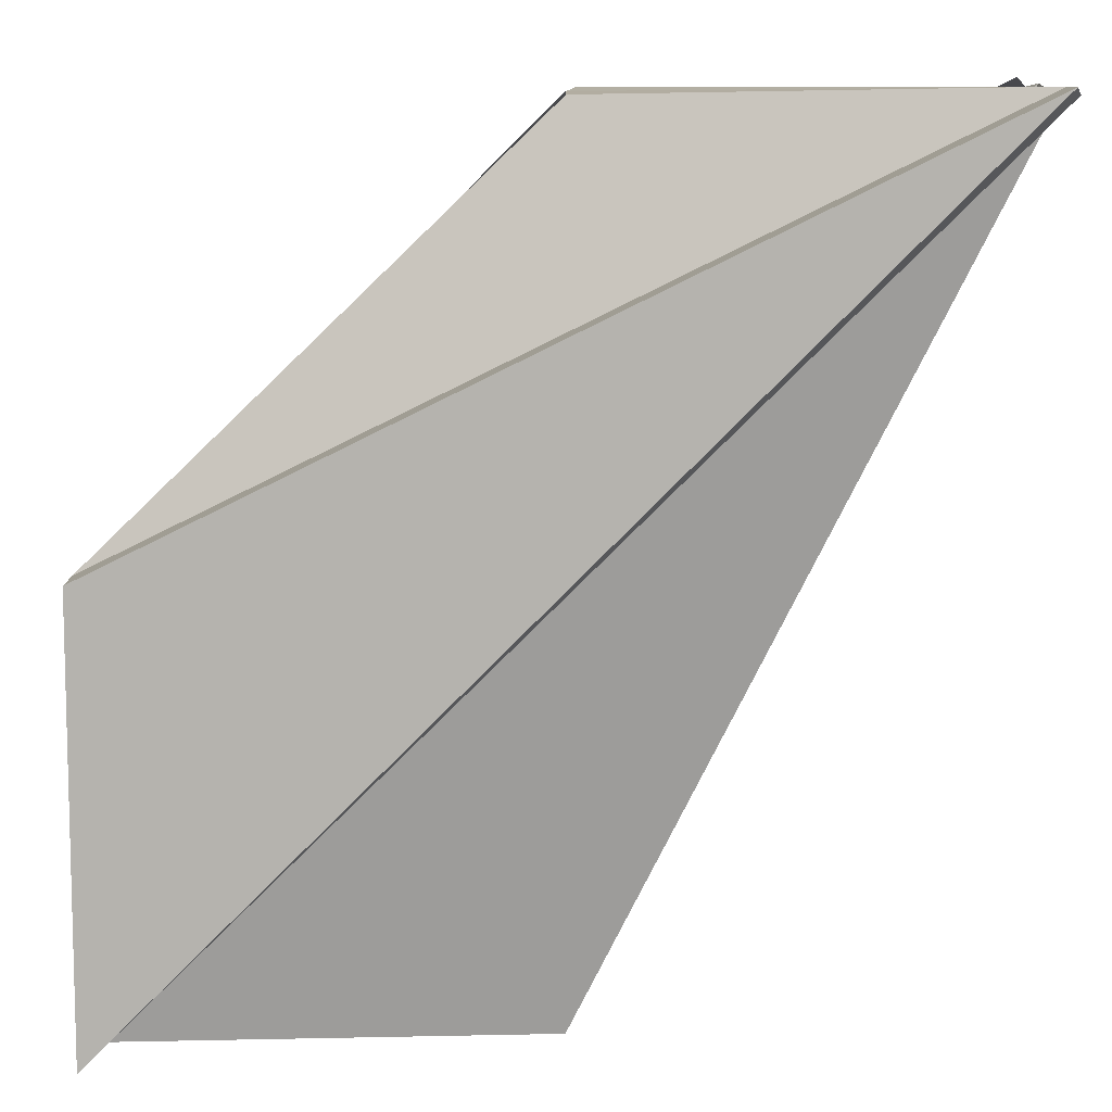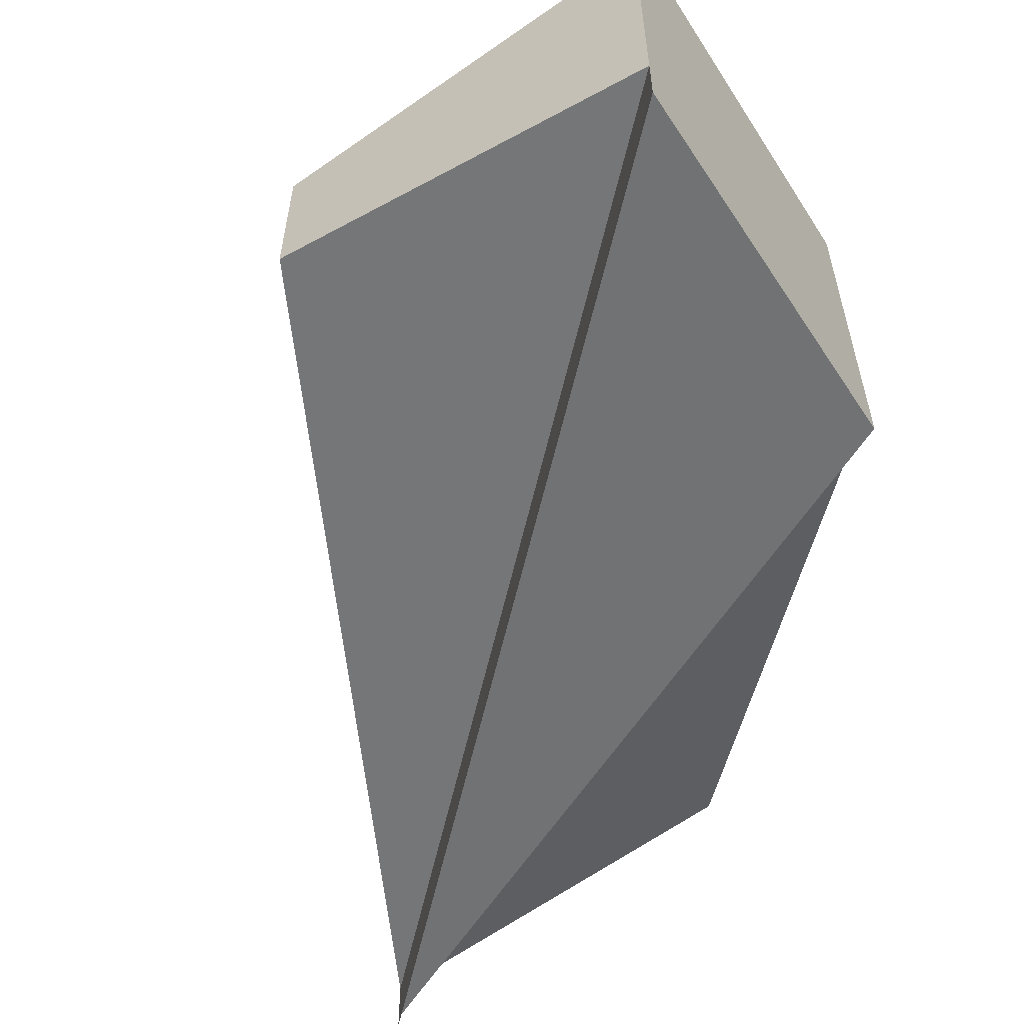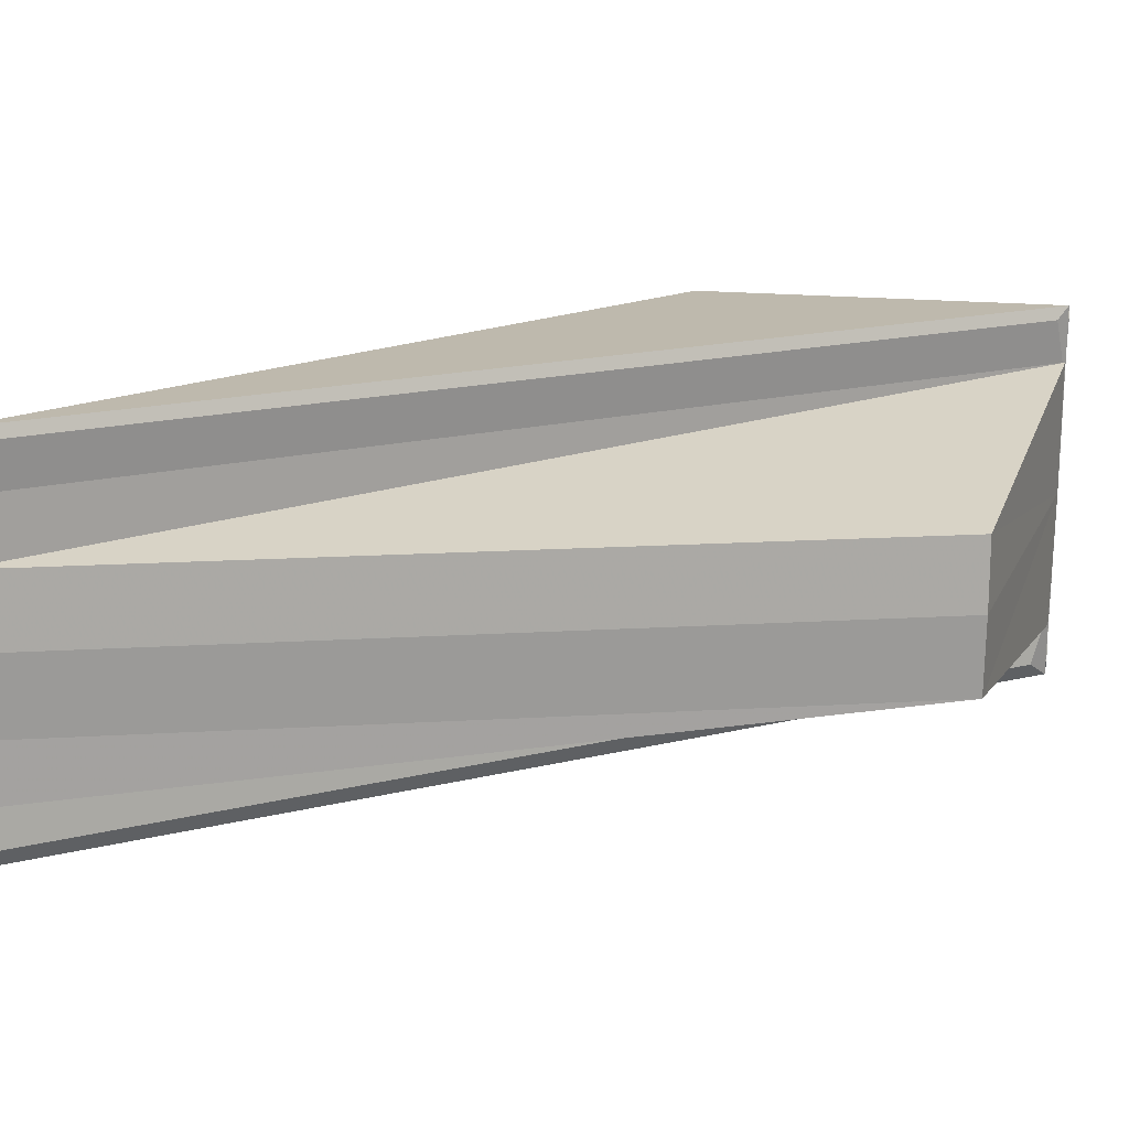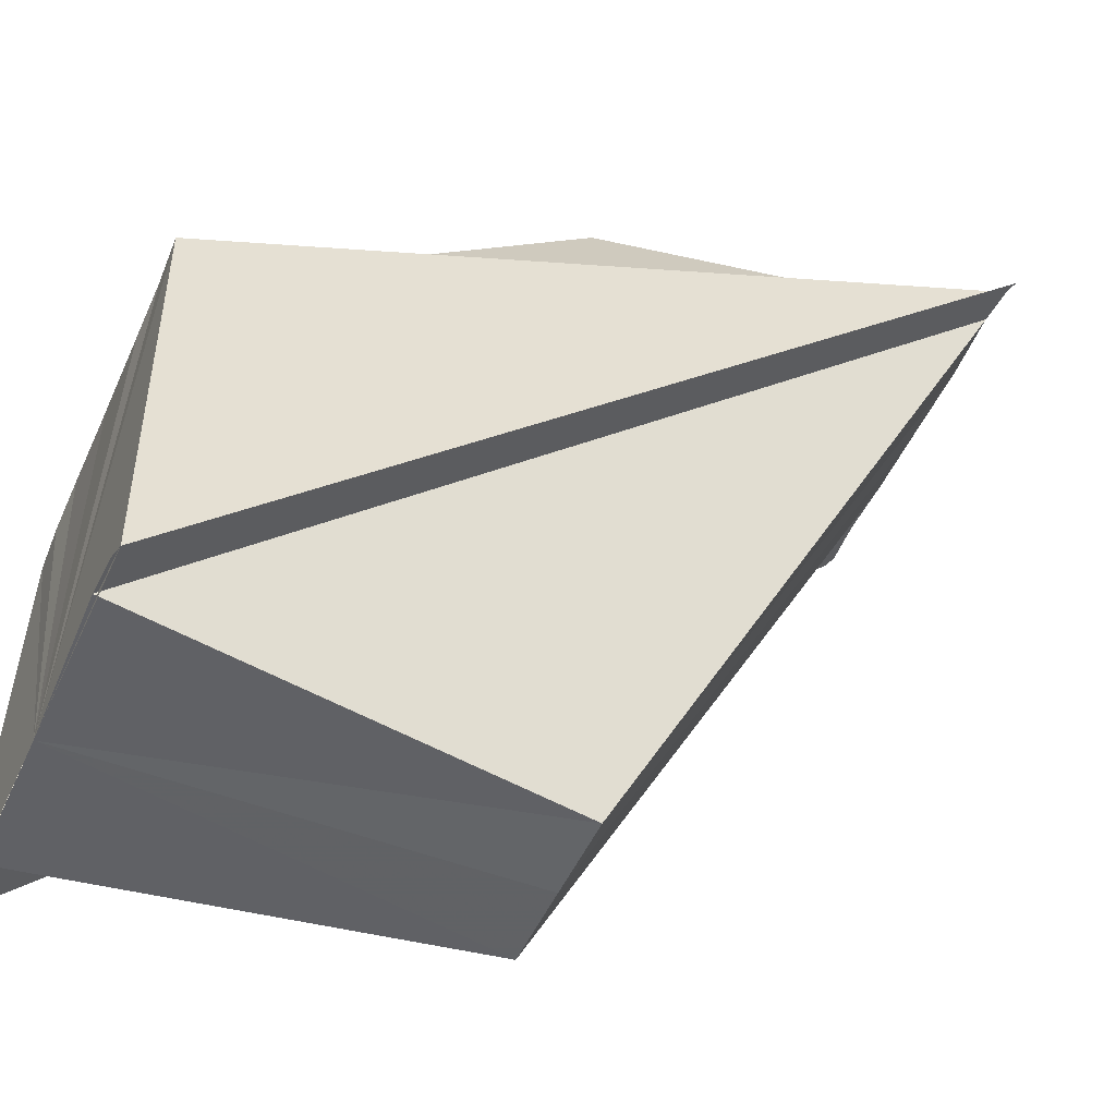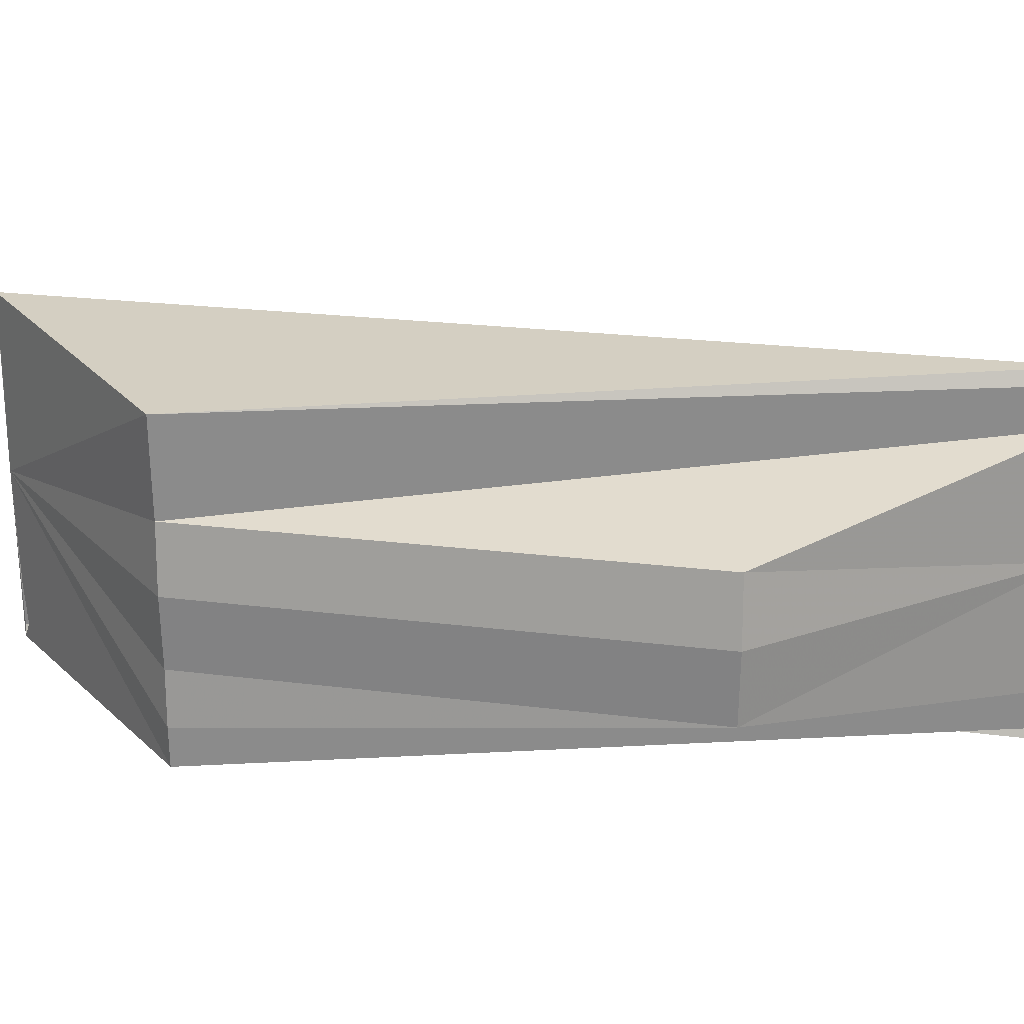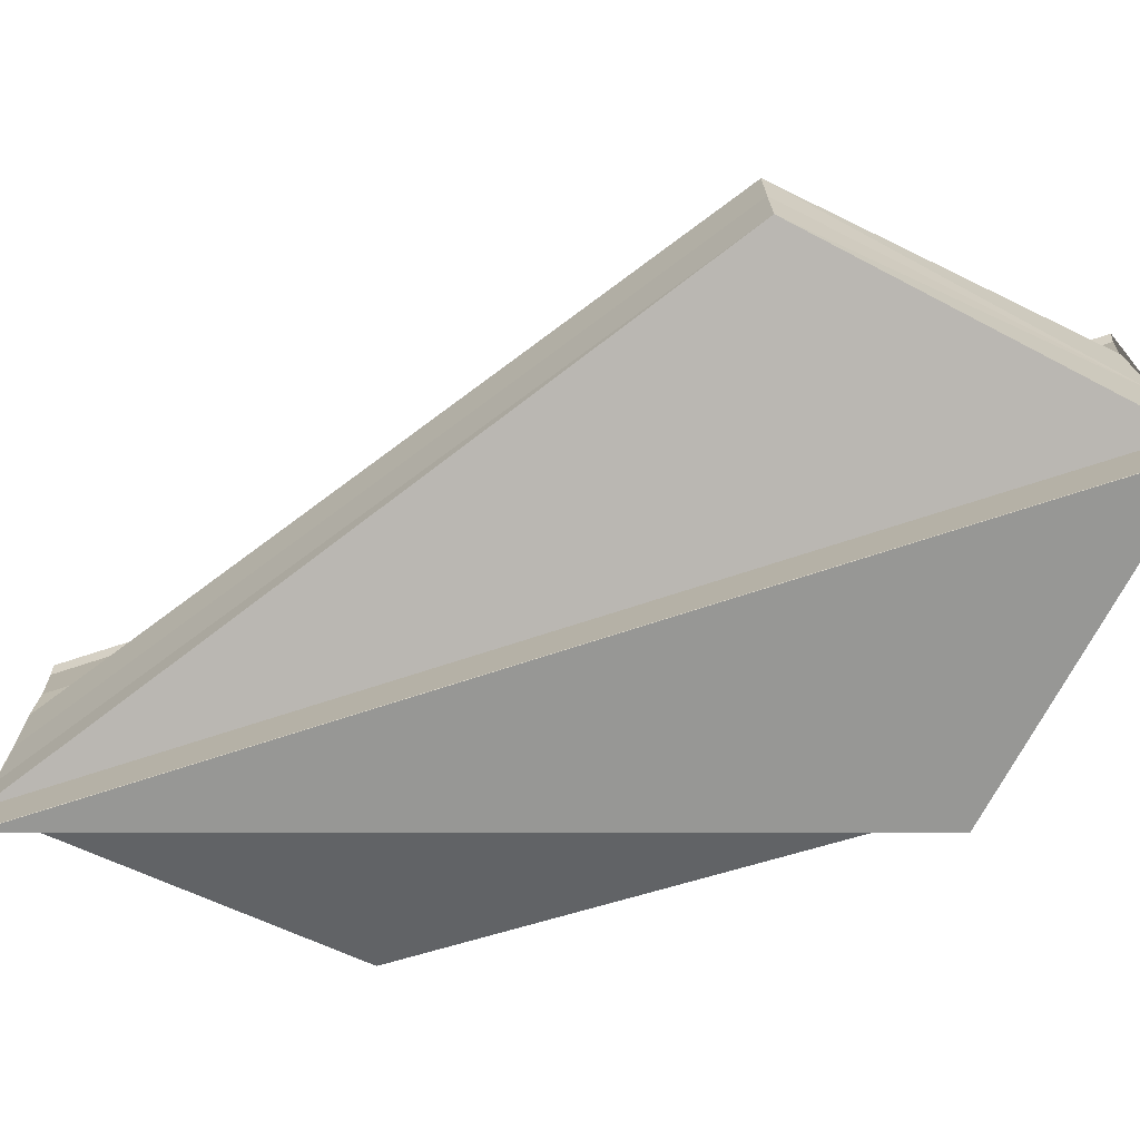
<metadata>
{"format":"obj","ext":"obj","renderer":"f3d","projection":"perspective","resolution":1024,"background":"white","views":[{"elev":11.1,"azim":-177.0,"up":"+Y"},{"elev":-56.2,"azim":32.9,"up":"+Z"},{"elev":18.2,"azim":-70.1,"up":"+Z"},{"elev":-50.2,"azim":156.3,"up":"+Y"},{"elev":21.8,"azim":147.9,"up":"+Z"},{"elev":-70.9,"azim":-26.7,"up":"+Z"}]}
</metadata>
<code>
o 8729
v 2229 1902 10.94
v 2229 1902 10.94
v 2229 1902 10.94
v 2229 1902 10.94
v 2229 1902 10.94
v 2229 1902 10.94
v 2229 1902 10.94
v 2229 1902 10.94
v 2229 1902 10.94
v 2229 1902 10.94
v 2229 1902 10.94
v 2229 1902 10.94
v 2229 1902 10.94
v 2229 1902 10.95
v 2229 1902 10.94
v 2229 1902 10.94
v 2229 1902 10.94
v 2229 1902 10.95
v 2229 1902 10.95
v 2229 1902 10.95
v 2229 1902 10.95
v 2229 1902 10.95
v 2229 1902 10.95
v 2229 1902 10.95
v 2229 1902 10.95
v 2229 1902 10.95
v 2229 1902 10.95
v 2229 1902 10.95
v 2229 1902 10.95
v 2229 1902 10.95
v 2229 1902 10.95
v 2229 1902 10.95
v 2229 1902 10.95
v 2229 1902 10.95
v 2229 1902 10.95
v 2229 1902 10.95
v 2229 1902 10.95
v 2229 1902 10.95
v 2229 1902 10.95
v 2229 1902 10.95
v 2229 1902 10.95
v 2229 1902 10.95
v 2229 1902 10.95
v 2229 1902 10.94
v 2229 1902 10.94
v 2229 1902 10.94
v 2229 1902 10.94
v 2229 1902 10.94
v 2229 1902 10.94
v 2229 1902 10.94
v 2229 1902 10.95
v 2229 1902 10.95
v 2229 1902 10.95
v 2229 1902 10.95
v 2229 1902 10.95
v 2229 1902 10.94
v 2229 1902 10.94
v 2229 1902 10.95
v 2229 1902 10.95
v 2229 1902 10.95
f 1 2 3
f 3 2 4
f 2 5 6
f 4 5 7
f 7 8 9
f 10 11 9
f 12 11 13
f 14 15 8
f 14 16 17
f 14 18 19
f 14 20 21
f 22 21 23
f 24 25 23
f 26 27 22
f 28 29 22
f 22 30 28
f 29 31 32
f 33 30 32
f 14 30 33
f 34 29 35
f 36 37 35
f 30 38 35
f 14 38 30
f 28 38 39
f 14 40 38
f 38 40 41
f 41 40 42
f 43 41 42
f 40 44 42
f 14 44 40
f 42 44 45
f 43 42 45
f 14 46 44
f 44 46 45
f 14 47 46
f 46 47 48
f 45 46 48
f 43 45 48
f 49 50 48
f 43 51 52
f 43 53 54
f 14 53 55
f 55 53 43
f 14 55 56
f 57 55 43
f 56 55 57
f 48 56 57
f 58 59 60

</code>
